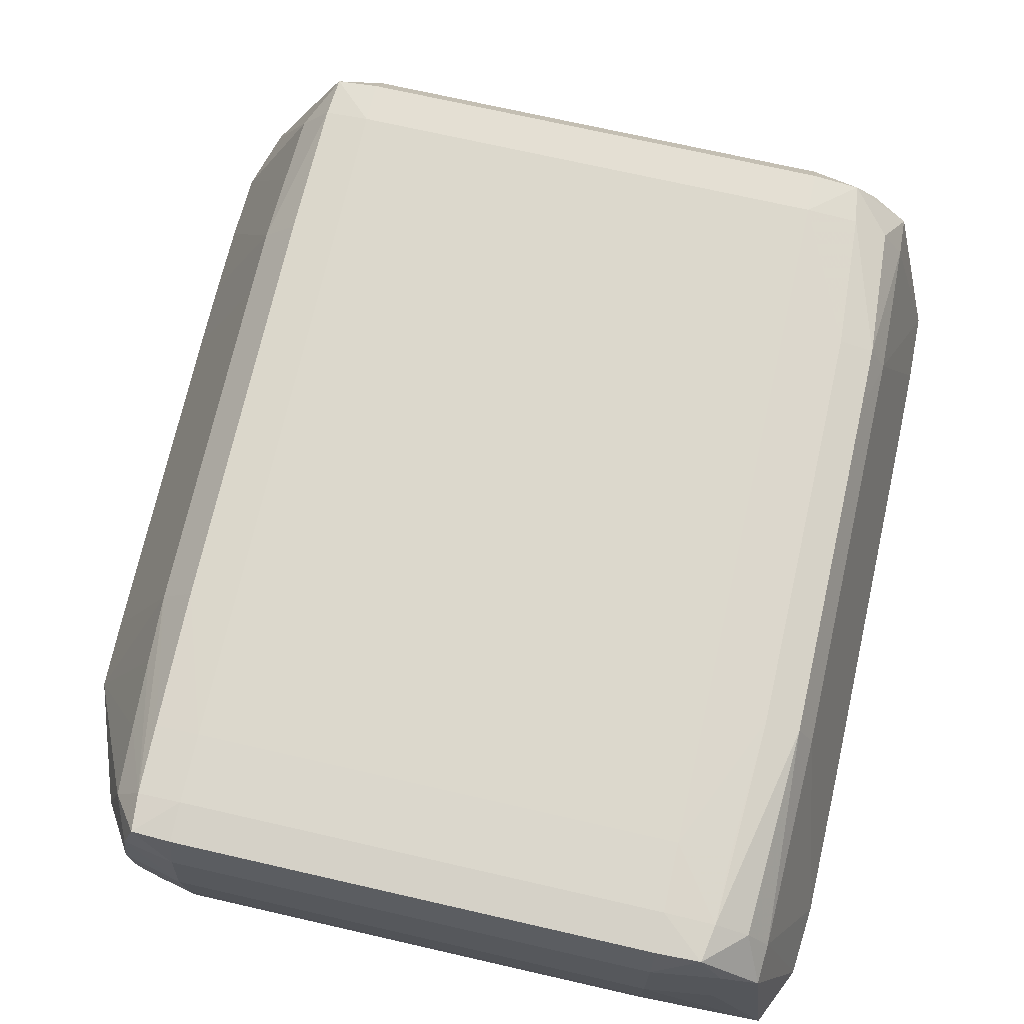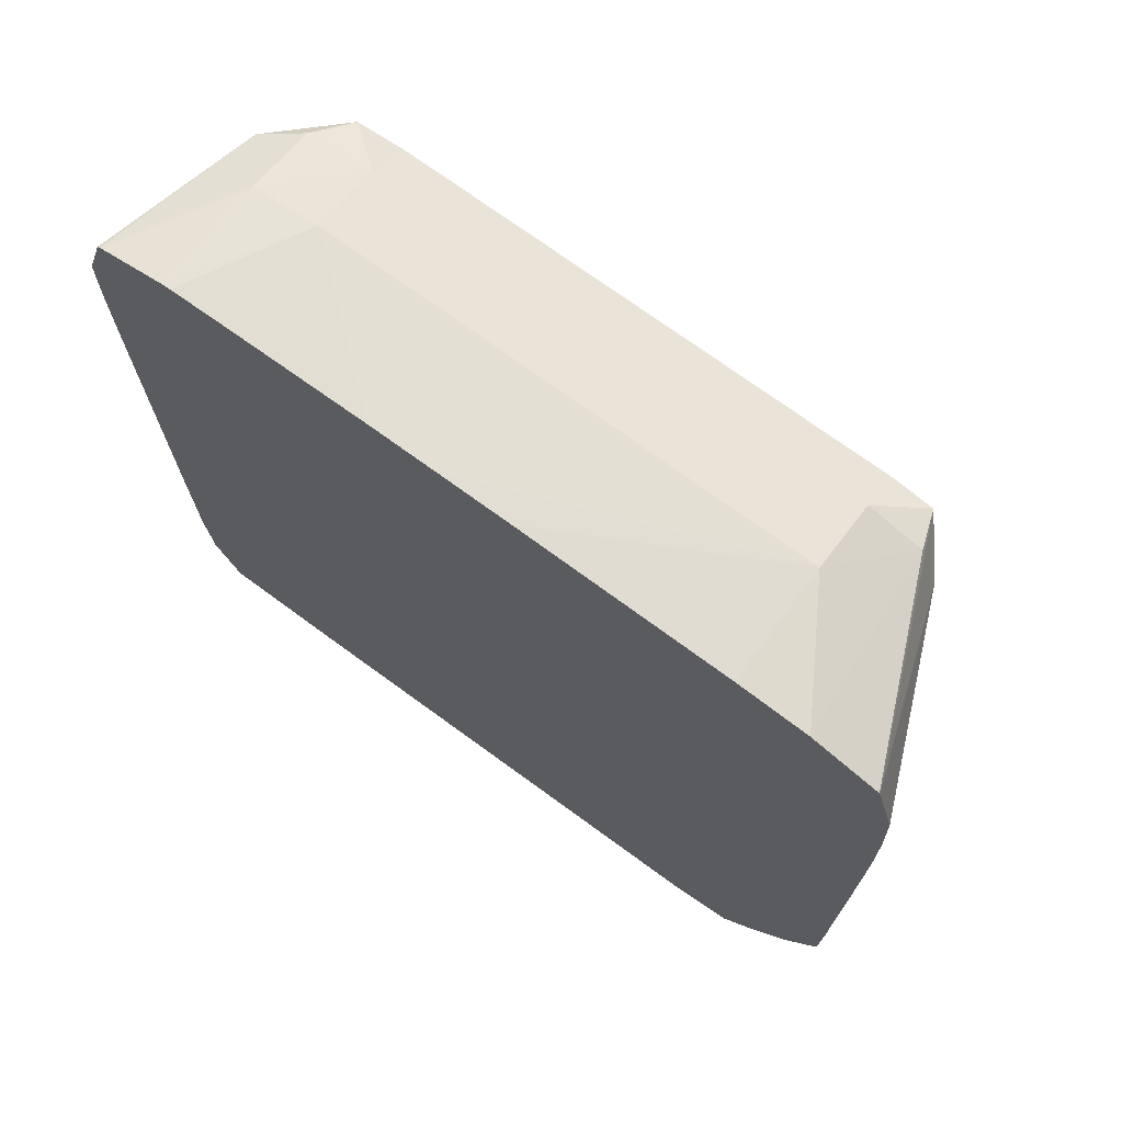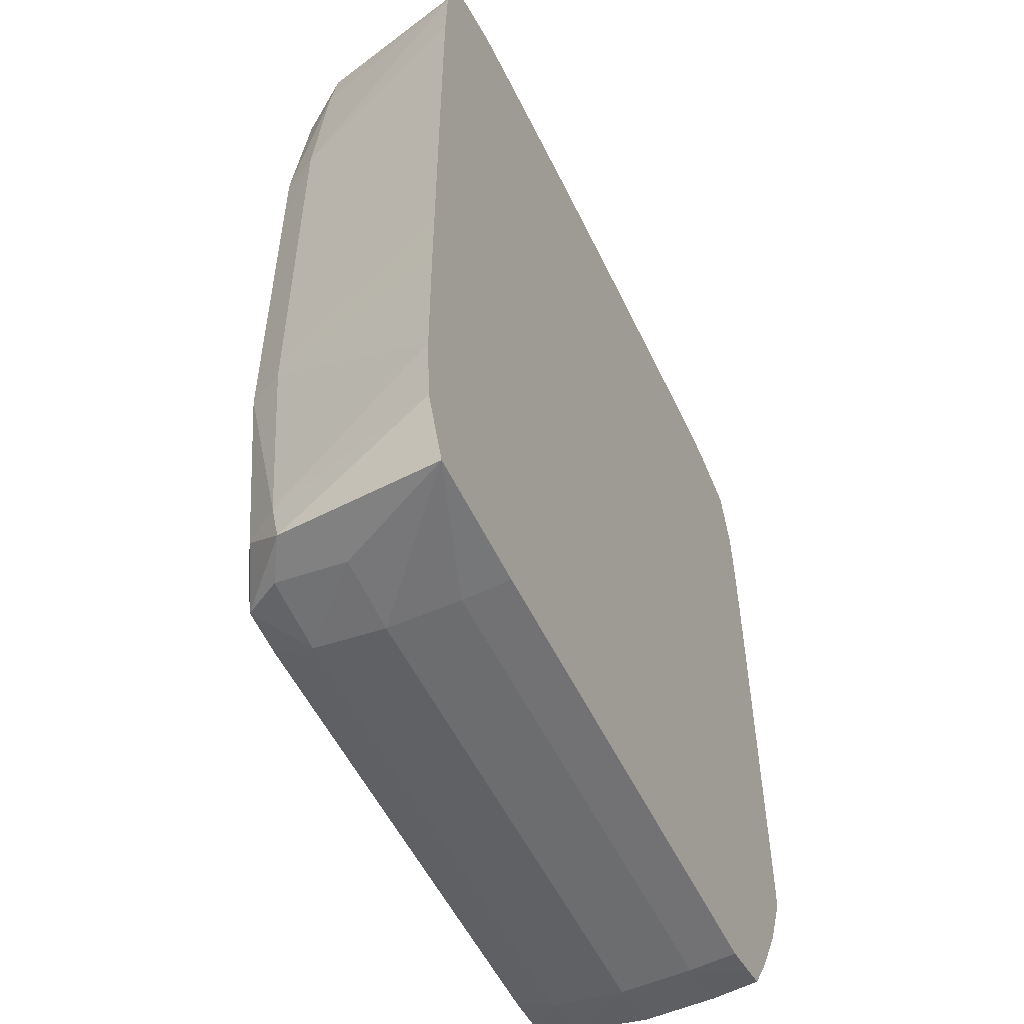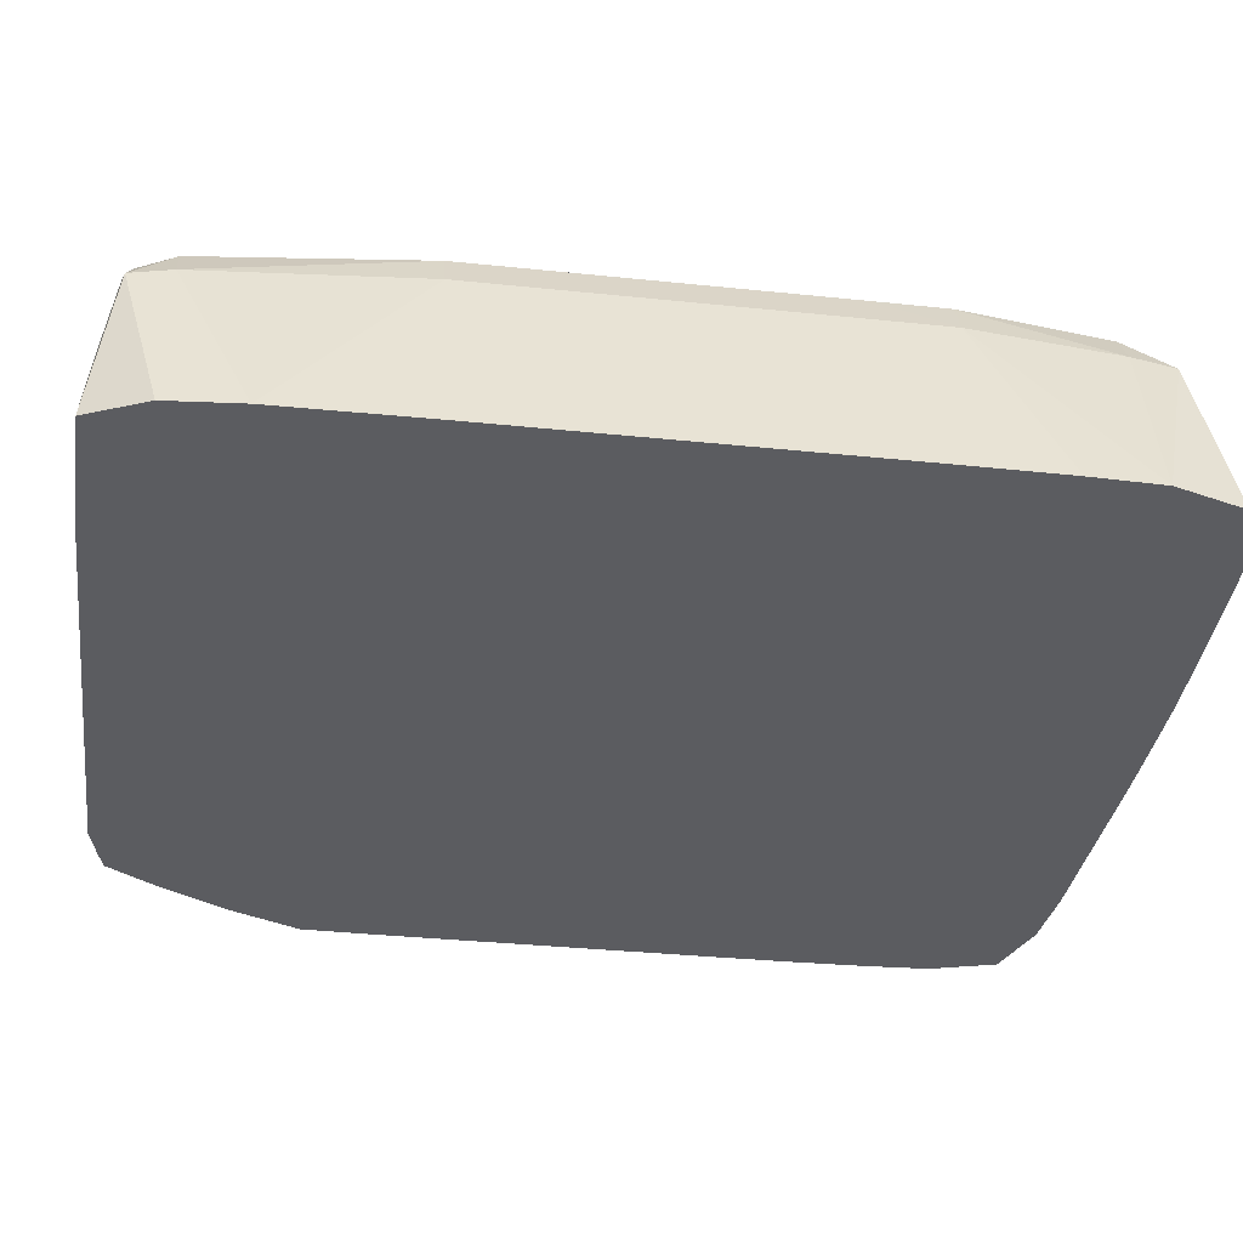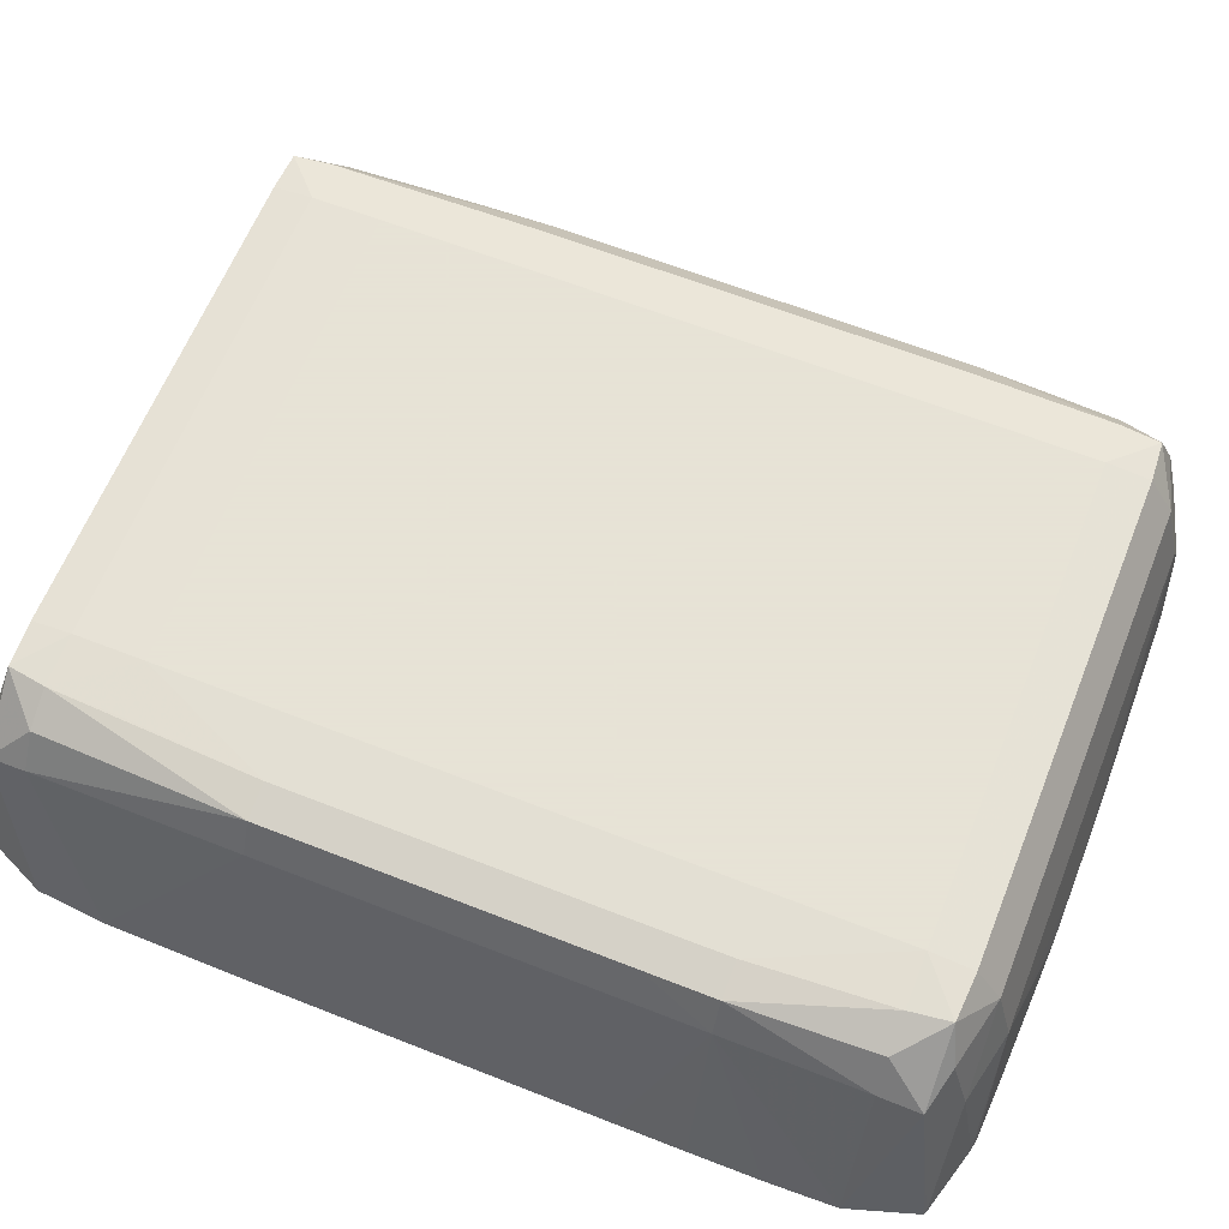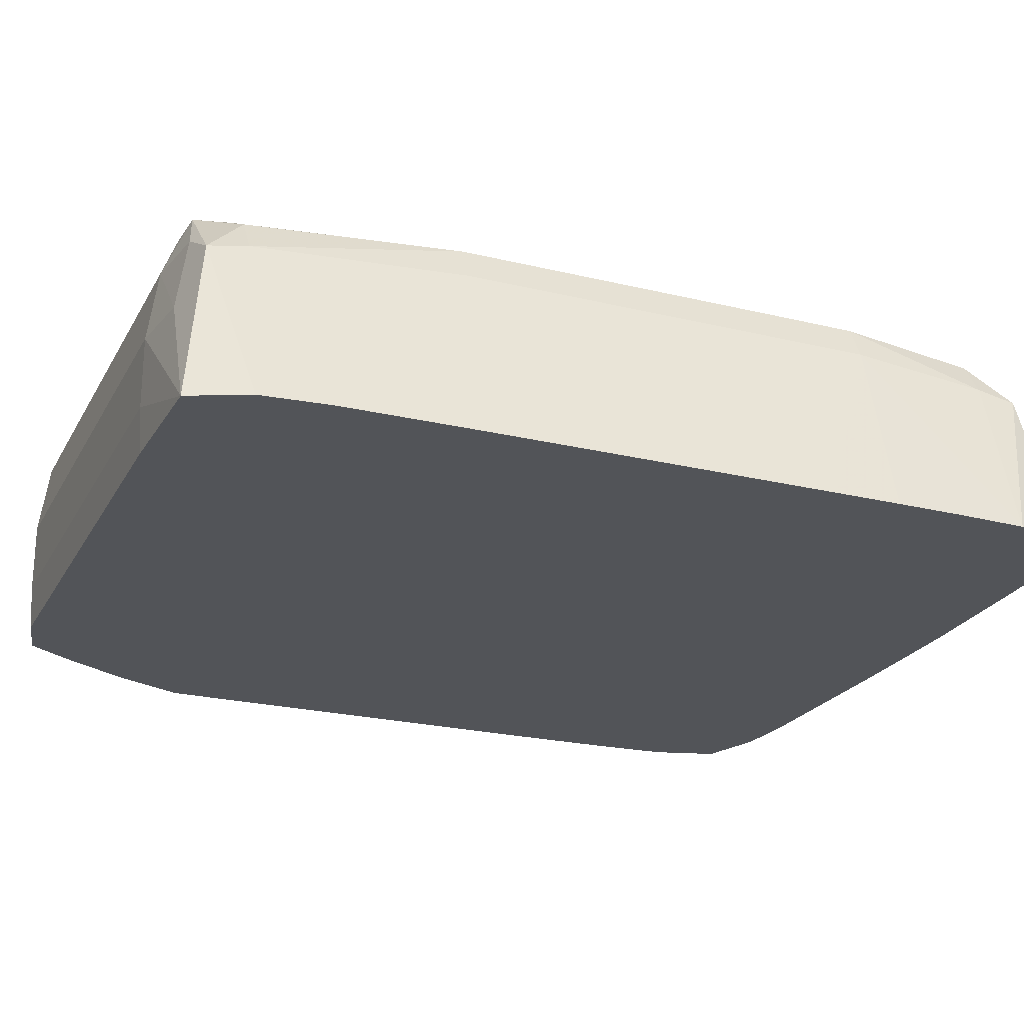
<metadata>
{"format":"obj","ext":"obj","renderer":"f3d","projection":"perspective","resolution":1024,"background":"white","views":[{"elev":72.7,"azim":-167.2,"up":"+Y"},{"elev":72.9,"azim":36.1,"up":"+Z"},{"elev":-53.9,"azim":-64.7,"up":"+Z"},{"elev":-34.6,"azim":-98.0,"up":"+Y"},{"elev":62.8,"azim":-68.2,"up":"+Y"},{"elev":-23.1,"azim":-112.5,"up":"+Y"}]}
</metadata>
<code>
v -0.1652 -0.06353 -0.02675
v -0.1692 -0.05425 -0.02675
v -0.1692 -0.05425 -0.02325
v -0.1653 -0.06353 -0.02325
v -0.1652 -0.06353 -0.04425
v -0.1692 -0.05425 -0.04425
v -0.1709 -0.05229 -0.02675
v -0.1709 -0.05229 -0.02325
v -0.171 -0.05229 -0.01625
v -0.1694 -0.05425 -0.01975
v -0.1653 -0.06353 -0.01975
v -0.1653 -0.06353 -0.04775
v -0.1693 -0.05425 -0.04775
v -0.1711 -0.0523 -0.05475
v -0.171 -0.05229 -0.05125
v -0.171 -0.05229 -0.04775
v -0.1709 -0.05229 -0.04425
v -0.1733 -0.05208 -0.01625
v -0.1712 -0.05236 -0.01423
v -0.1695 -0.05425 -0.01625
v -0.1655 -0.06353 -0.01626
v -0.1668 -0.06353 -0.05134
v -0.1687 -0.05775 -0.05475
v -0.1697 -0.05425 -0.05475
v -0.1695 -0.05425 -0.05125
v -0.1712 -0.05238 -0.05666
v -0.1733 -0.05211 -0.05475
v -0.1733 -0.05208 -0.05125
v -0.1977 -0.05208 -0.01625
v -0.1733 -0.05229 -0.01409
v -0.1733 -0.05425 -0.01285
v -0.1705 -0.05425 -0.01368
v -0.1664 -0.06353 -0.01294
v -0.1664 -0.06353 -0.01305
v -0.1687 -0.06353 -0.05475
v -0.1686 -0.06125 -0.05475
v -0.1702 -0.05775 -0.05724
v -0.1706 -0.05425 -0.05698
v -0.1733 -0.05425 -0.05747
v -0.1733 -0.05232 -0.05673
v -0.1977 -0.05211 -0.05475
v -0.1977 -0.05208 -0.05125
v -0.2008 -0.05229 -0.02675
v -0.2008 -0.05229 -0.02325
v -0.2004 -0.05229 -0.01625
v -0.2001 -0.05236 -0.01423
v -0.1977 -0.05229 -0.01409
v -0.1977 -0.05425 -0.01285
v -0.1733 -0.05775 -0.01203
v -0.1697 -0.06353 -0.01184
v -0.1693 -0.06353 -0.05561
v -0.1702 -0.06125 -0.05724
v -0.1733 -0.05775 -0.05797
v -0.1977 -0.05425 -0.05747
v -0.1977 -0.05232 -0.05673
v -0.2 -0.05238 -0.05666
v -0.2003 -0.0523 -0.05475
v -0.2004 -0.05229 -0.05125
v -0.2008 -0.05229 -0.04425
v -0.2026 -0.05271 -0.02675
v -0.2026 -0.05272 -0.02325
v -0.2021 -0.05327 -0.01625
v -0.2032 -0.05534 -0.01417
v -0.2013 -0.05421 -0.01365
v -0.2012 -0.05775 -0.01277
v -0.1977 -0.05775 -0.01203
v -0.1874 -0.06353 -0.01136
v -0.1838 -0.06353 -0.01137
v -0.1733 -0.06353 -0.01157
v -0.1703 -0.06353 -0.05717
v -0.1733 -0.06125 -0.05797
v -0.1977 -0.05775 -0.05797
v -0.2012 -0.05775 -0.05753
v -0.2012 -0.05425 -0.057
v -0.2021 -0.05332 -0.05475
v -0.2032 -0.05542 -0.05669
v -0.2026 -0.05271 -0.04425
v -0.2035 -0.05446 -0.02675
v -0.2035 -0.05447 -0.02325
v -0.2033 -0.05502 -0.01625
v -0.2058 -0.06353 -0.01623
v -0.2047 -0.06353 -0.0128
v -0.2046 -0.06353 -0.01273
v -0.2012 -0.06353 -0.0118
v -0.2007 -0.06353 -0.01173
v -0.1977 -0.06353 -0.01158
v -0.1907 -0.06353 -0.01136
v -0.1714 -0.06353 -0.05742
v -0.1977 -0.06125 -0.05797
v -0.1733 -0.06353 -0.05784
v -0.2042 -0.06353 -0.05766
v -0.2032 -0.05507 -0.05475
v -0.2056 -0.06353 -0.05475
v -0.2035 -0.05446 -0.04425
v -0.2059 -0.06353 -0.02671
v -0.2059 -0.06353 -0.02321
v -0.2059 -0.06353 -0.01972
v -0.1977 -0.06353 -0.05784
v -0.2056 -0.06353 -0.05466
v -0.2059 -0.06353 -0.05125
v -0.2059 -0.06353 -0.04425
v -0.2059 -0.06353 -0.04075
f 1 2 3
f 1 3 4
f 1 4 11
f 1 11 21
f 1 21 34
f 1 34 33
f 1 33 50
f 1 50 69
f 1 69 68
f 1 68 67
f 1 67 87
f 1 87 86
f 1 86 85
f 1 85 84
f 1 84 83
f 1 83 82
f 1 82 81
f 1 81 97
f 1 97 96
f 1 96 95
f 1 95 102
f 1 102 101
f 1 101 100
f 1 100 99
f 1 99 93
f 1 93 91
f 1 91 98
f 1 98 90
f 1 90 88
f 1 88 70
f 1 70 51
f 1 51 35
f 1 35 22
f 1 22 12
f 1 12 5
f 1 5 6
f 1 6 2
f 2 7 8
f 2 8 3
f 2 6 17
f 2 17 7
f 3 8 9
f 3 9 10
f 3 10 11
f 3 11 4
f 5 12 6
f 6 12 13
f 6 13 14
f 6 14 15
f 6 15 16
f 6 16 17
f 7 18 8
f 7 17 28
f 7 28 18
f 8 18 9
f 9 18 19
f 9 19 20
f 9 20 10
f 10 20 21
f 10 21 11
f 12 22 23
f 12 23 24
f 12 24 25
f 12 25 13
f 13 25 14
f 14 24 26
f 14 26 27
f 14 27 28
f 14 28 15
f 14 25 24
f 15 28 16
f 16 28 17
f 18 29 47
f 18 47 30
f 18 30 19
f 18 28 42
f 18 42 29
f 19 30 31
f 19 31 32
f 19 32 33
f 19 33 34
f 19 34 20
f 20 34 21
f 22 35 36
f 22 36 23
f 23 36 37
f 23 37 38
f 23 38 24
f 24 38 26
f 26 38 39
f 26 39 40
f 26 40 27
f 27 40 55
f 27 55 41
f 27 41 42
f 27 42 28
f 29 43 44
f 29 44 45
f 29 45 46
f 29 46 47
f 29 42 59
f 29 59 43
f 30 47 48
f 30 48 31
f 31 48 66
f 31 66 49
f 31 49 32
f 32 49 50
f 32 50 33
f 35 51 52
f 35 52 36
f 36 52 37
f 37 52 71
f 37 71 53
f 37 53 38
f 38 53 39
f 39 54 55
f 39 55 40
f 39 53 72
f 39 72 54
f 41 55 56
f 41 56 57
f 41 57 42
f 42 57 58
f 42 58 59
f 43 60 44
f 43 59 77
f 43 77 60
f 44 60 61
f 44 61 45
f 45 62 46
f 45 61 62
f 46 63 64
f 46 64 48
f 46 48 47
f 46 62 63
f 48 64 65
f 48 65 66
f 49 67 68
f 49 68 69
f 49 69 50
f 49 66 67
f 51 70 52
f 52 70 71
f 53 71 89
f 53 89 72
f 54 73 74
f 54 74 56
f 54 56 55
f 54 72 73
f 56 75 57
f 56 74 76
f 56 76 75
f 57 75 77
f 57 77 59
f 57 59 58
f 60 78 79
f 60 79 61
f 60 77 94
f 60 94 78
f 61 79 80
f 61 80 62
f 62 80 63
f 63 80 81
f 63 81 82
f 63 82 83
f 63 83 64
f 64 83 65
f 65 83 84
f 65 84 66
f 66 84 85
f 66 85 86
f 66 86 87
f 66 87 67
f 70 88 71
f 71 88 90
f 71 90 98
f 71 98 89
f 72 91 73
f 72 89 91
f 73 91 76
f 73 76 74
f 75 76 92
f 75 92 77
f 76 91 93
f 76 93 92
f 77 92 94
f 78 95 79
f 78 94 102
f 78 102 95
f 79 95 96
f 79 96 97
f 79 97 81
f 79 81 80
f 89 98 91
f 92 93 99
f 92 99 100
f 92 100 94
f 94 100 101
f 94 101 102

</code>
